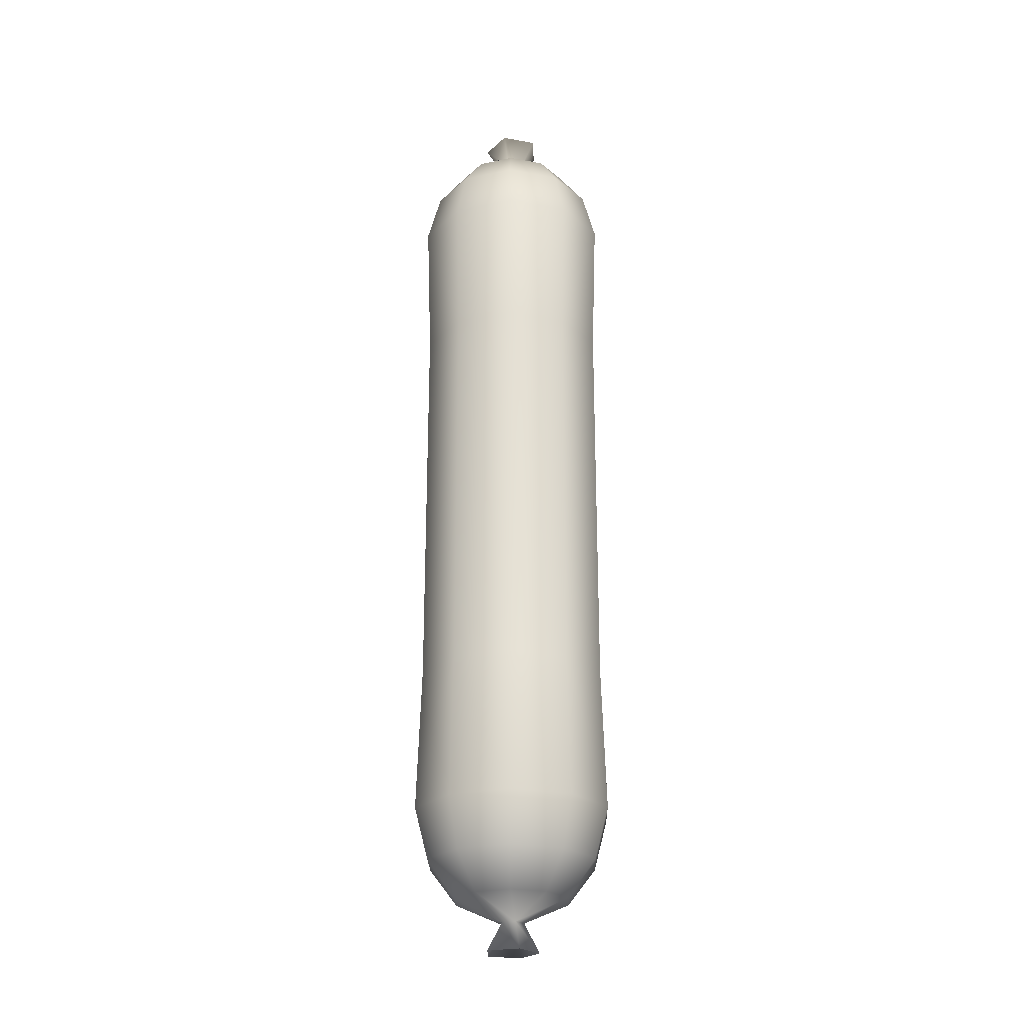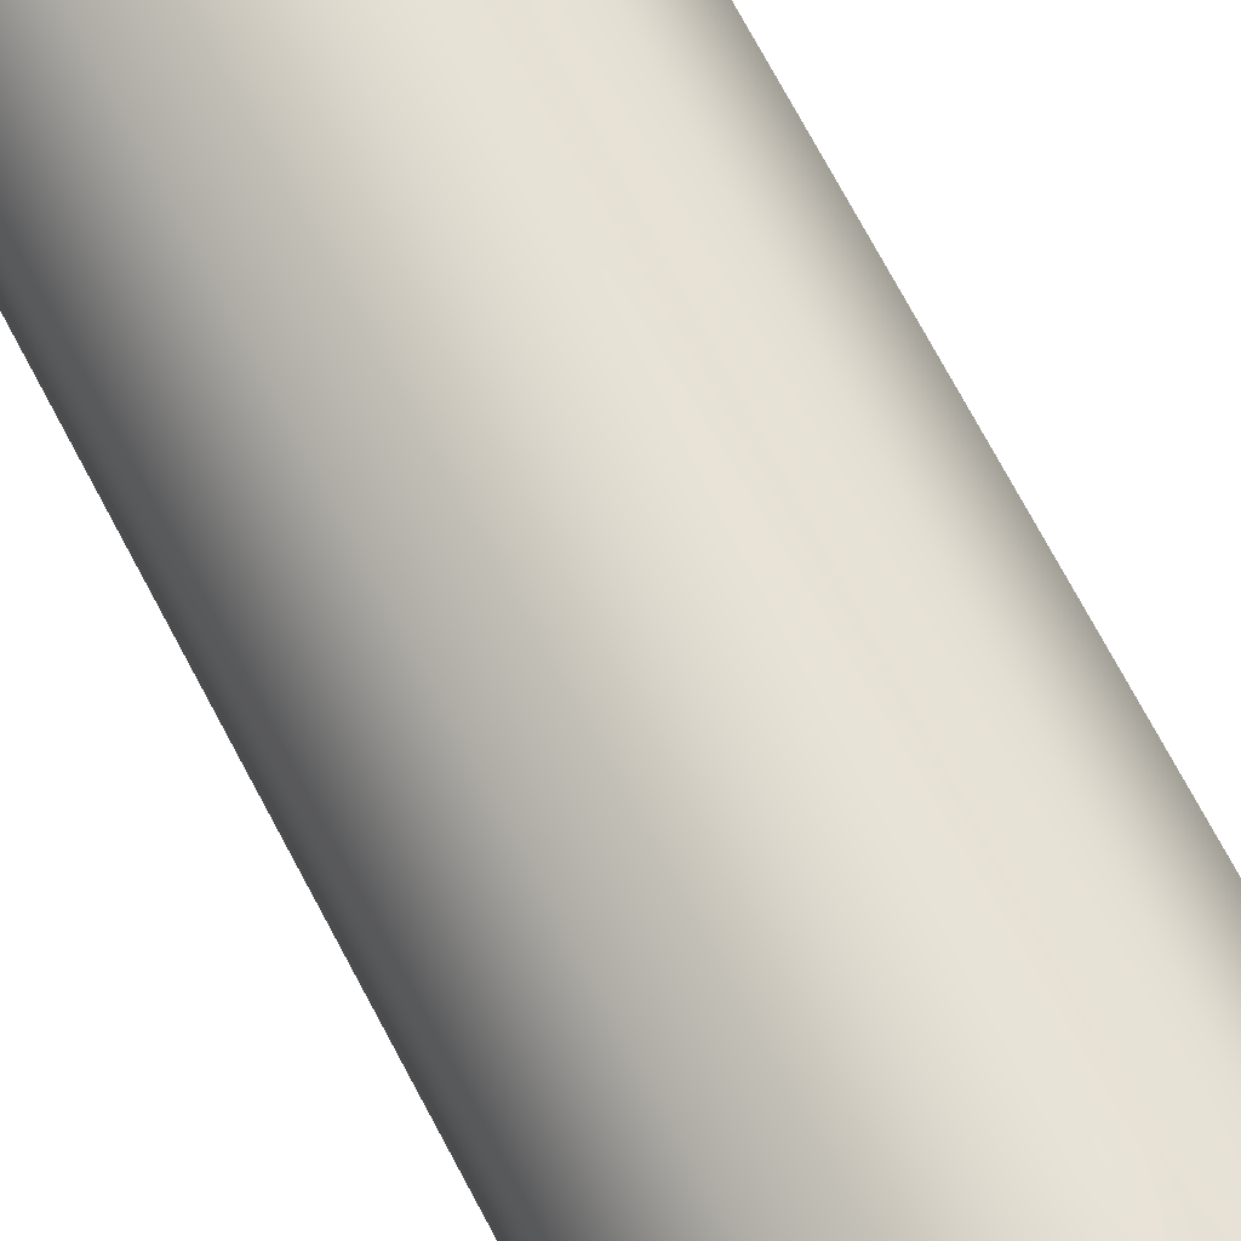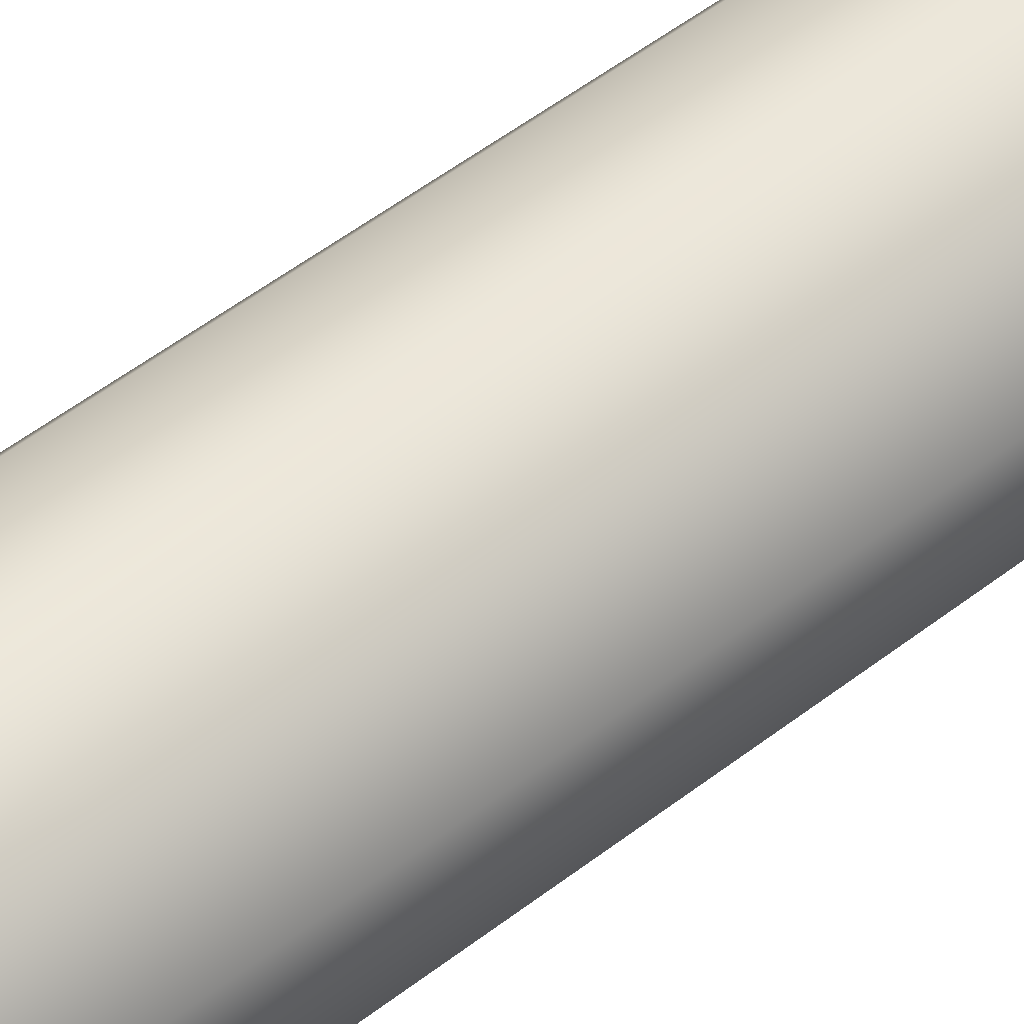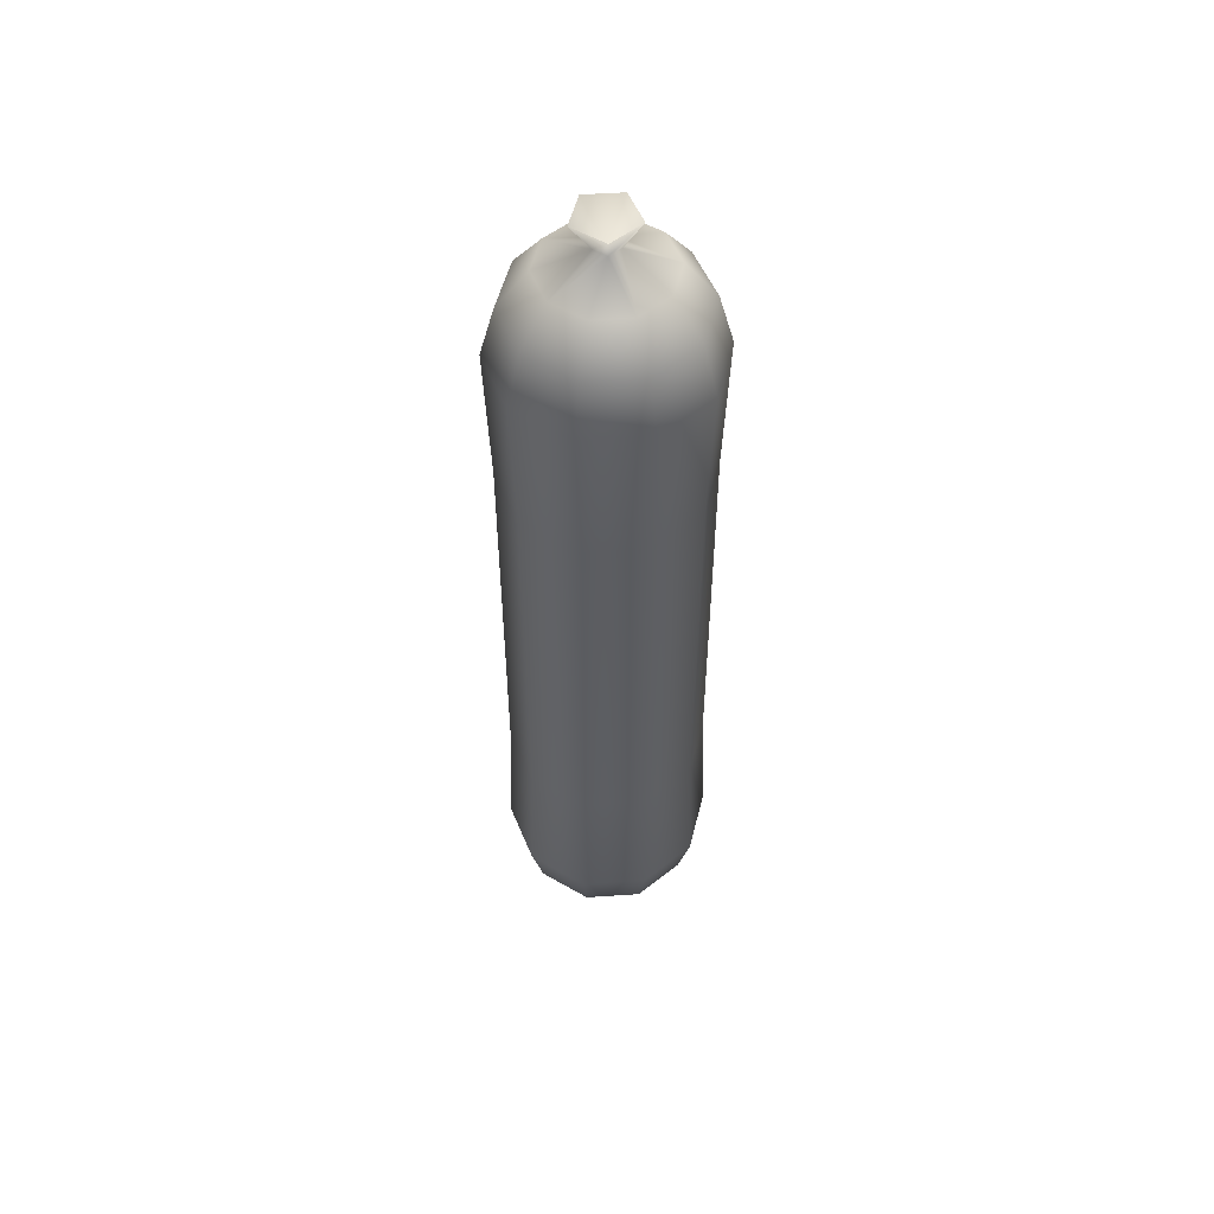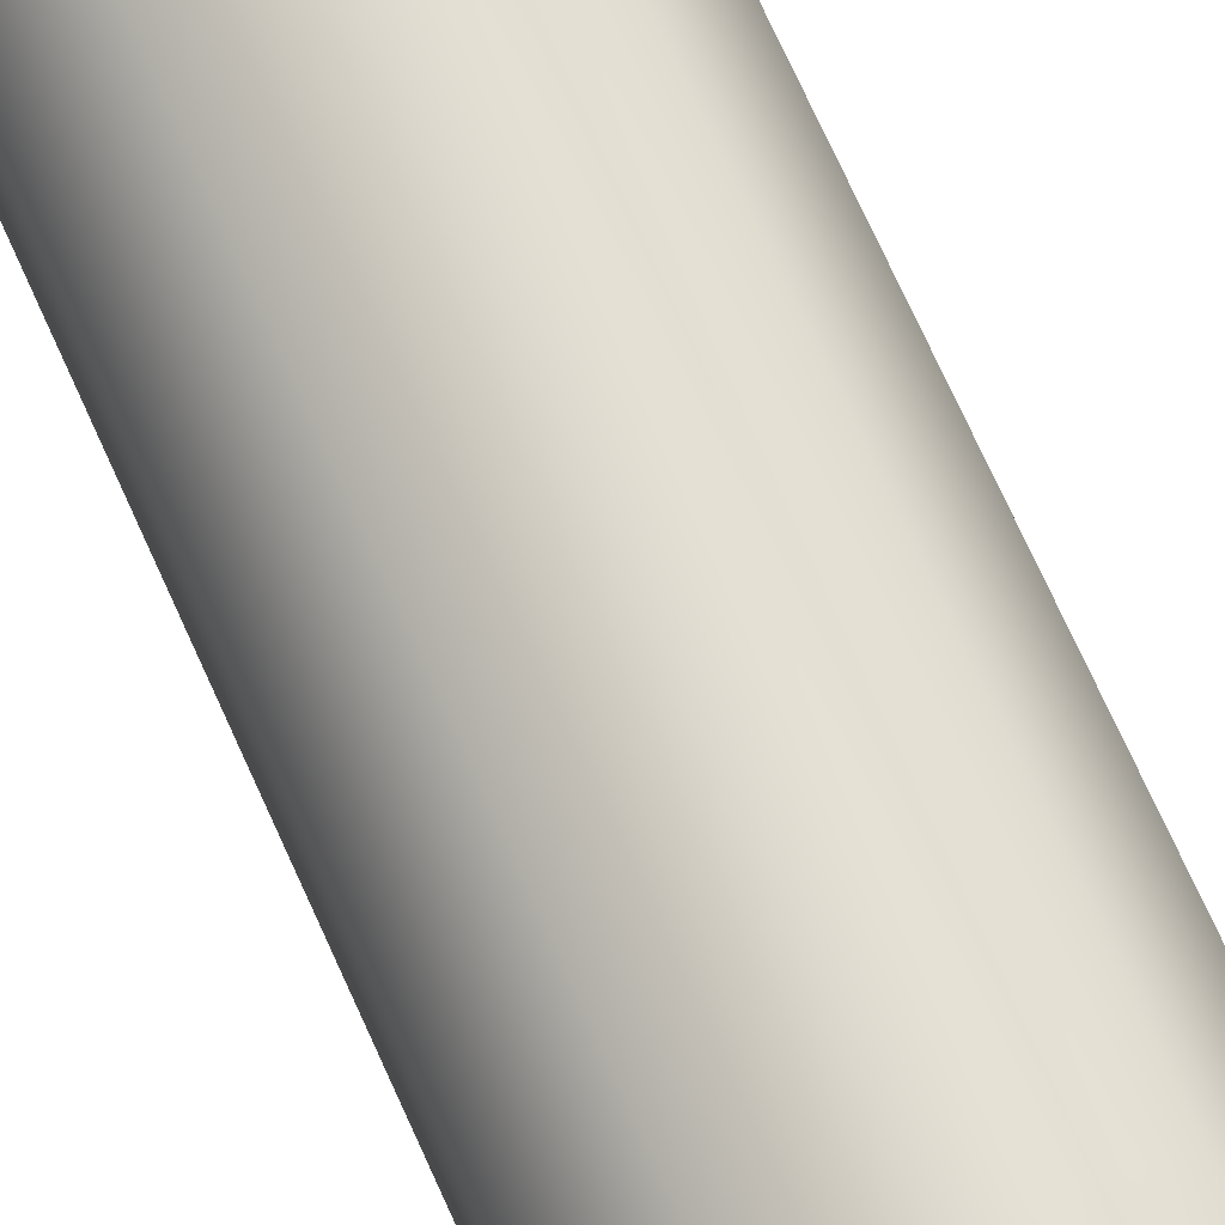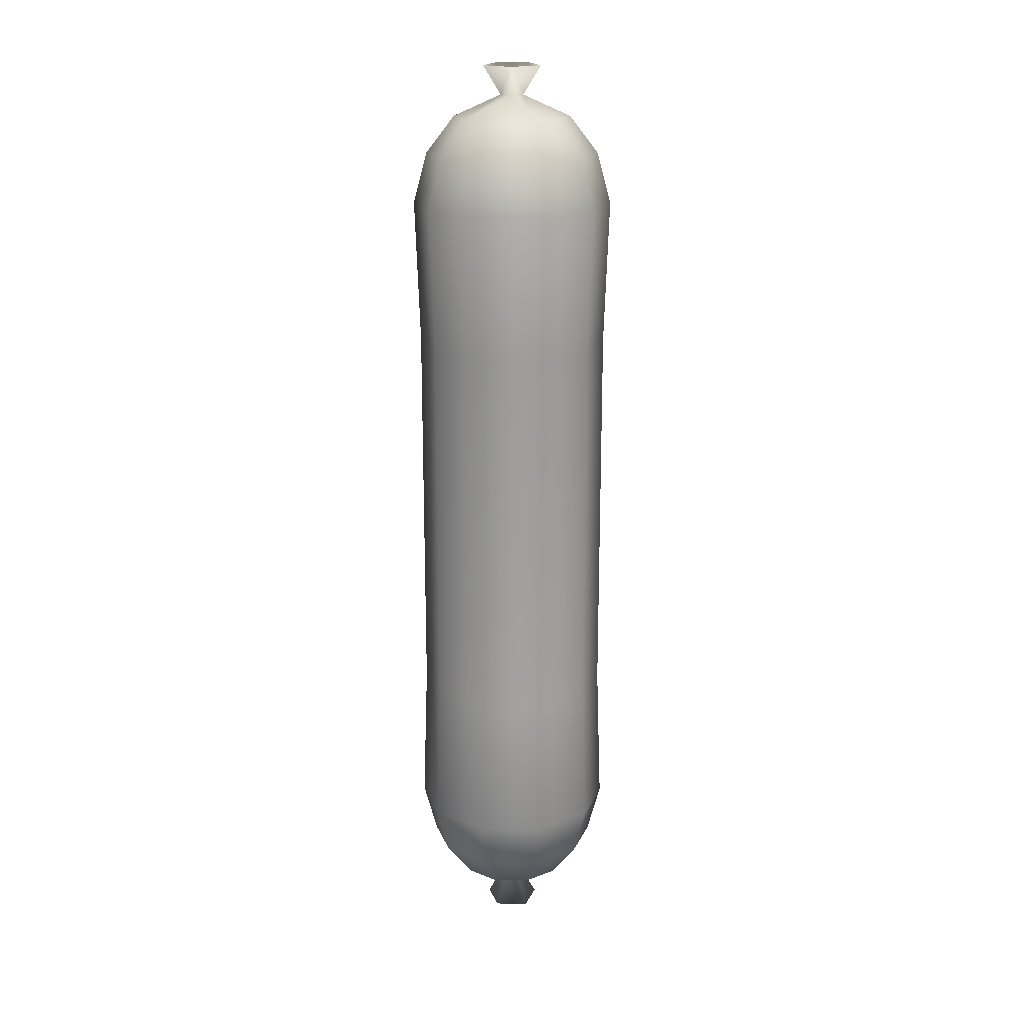
<metadata>
{"format":"obj","ext":"obj","renderer":"f3d","projection":"perspective","resolution":1024,"background":"white","views":[{"elev":-24.3,"azim":-179.7,"up":"+Z"},{"elev":68.0,"azim":152.7,"up":"+Y"},{"elev":49.3,"azim":48.9,"up":"+Y"},{"elev":52.5,"azim":12.9,"up":"+Z"},{"elev":70.3,"azim":-24.0,"up":"+Y"},{"elev":18.9,"azim":90.0,"up":"+Z"}]}
</metadata>
<code>
g spiceySausage_geo
v 0.08604 0.03171 0.5
v -0.002618 0.004609 0.5
v -0.09027 0.03479 0.5
v -0.1434 0.1107 0.5
v -0.1418 0.2034 0.5
v -0.08604 0.2775 0.5
v 0.002618 0.3046 0.5
v 0.09027 0.2744 0.5
v 0.1434 0.1984 0.5
v 0.1418 0.1058 0.5
v 0.08604 0.03171 -0.5
v -0.002618 0.004609 -0.5
v -0.09027 0.03479 -0.5
v -0.1434 0.1107 -0.5
v -0.1418 0.2034 -0.5
v -0.08604 0.2775 -0.5
v 0.002618 0.3046 -0.5
v 0.09027 0.2744 -0.5
v 0.1434 0.1984 -0.5
v 0.1418 0.1058 -0.5
v 0.1242 0.1926 0.575
v 0.07818 0.2583 0.575
v 0.002267 0.2845 0.575
v -0.07451 0.261 0.575
v -0.1228 0.1969 0.575
v -0.1242 0.1166 0.575
v -0.07818 0.05084 0.575
v -0.002267 0.0247 0.575
v 0.07451 0.04818 0.575
v 0.1228 0.1123 0.575
v 0.08378 0.1802 0.6299
v 0.05273 0.2246 0.6299
v 0.001529 0.2422 0.6299
v -0.05025 0.2264 0.6299
v -0.08284 0.1831 0.6299
v -0.08378 0.129 0.6299
v -0.05273 0.08462 0.6299
v -0.001529 0.06699 0.6299
v 0.05025 0.08282 0.6299
v 0.08284 0.1261 0.6299
v 0.01796 0.1543 0.6619
v 0.005848 0.1716 0.6619
v -0.01435 0.1654 0.6619
v -0.01471 0.1443 0.6619
v 0.005252 0.1374 0.6619
v 0.0435 0.1539 0.7049
v 0.01302 0.1974 0.7049
v 2.845e-09 0.1546 0.6577
v -0.03779 0.1819 0.7049
v -0.03872 0.1288 0.7049
v 0.01152 0.1115 0.7049
v -0.07451 0.261 -0.575
v 0.002267 0.2845 -0.575
v 0.07818 0.2583 -0.575
v 0.1242 0.1926 -0.575
v 0.1228 0.1123 -0.575
v 0.07451 0.04818 -0.575
v -0.002267 0.0247 -0.575
v -0.07818 0.05084 -0.575
v -0.1242 0.1166 -0.575
v -0.1228 0.1969 -0.575
v -0.05025 0.2264 -0.6299
v 0.001529 0.2422 -0.6299
v 0.05273 0.2246 -0.6299
v 0.08378 0.1802 -0.6299
v 0.08284 0.1261 -0.6299
v 0.05025 0.08282 -0.6299
v -0.001529 0.06699 -0.6299
v -0.05273 0.08462 -0.6299
v -0.08378 0.129 -0.6299
v -0.08284 0.1831 -0.6299
v -0.005252 0.1718 -0.6619
v 0.01471 0.1649 -0.6619
v 0.01435 0.1438 -0.6619
v -0.005848 0.1376 -0.6619
v -0.01796 0.1549 -0.6619
v -0.01083 0.1945 -0.7049
v 2.845e-09 0.1546 -0.6558
v 0.03561 0.1785 -0.7049
v 0.03475 0.1294 -0.7049
v -0.01222 0.115 -0.7049
v -0.04039 0.1552 -0.7049
v 0.1349 0.1081 0.2881
v 0.1349 0.1081 -0.2881
v 0.1365 0.1963 0.2881
v 0.1365 0.1963 -0.2881
v 0.08587 0.2685 0.2881
v 0.08587 0.2685 -0.2881
v 0.00249 0.2973 0.2881
v 0.00249 0.2973 -0.2881
v -0.08184 0.2715 0.2881
v -0.08184 0.2715 -0.2881
v -0.1349 0.201 0.2881
v -0.1349 0.201 -0.2881
v -0.1365 0.1129 0.2881
v -0.1365 0.1129 -0.2881
v -0.08587 0.04063 0.2881
v -0.08587 0.04063 -0.2881
v -0.00249 0.01192 0.2881
v -0.00249 0.01192 -0.2881
v 0.08184 0.0377 0.2881
v 0.08184 0.0377 -0.2881
v -0.1434 0.1107 0.5
v -0.1365 0.1129 0.2881
v 0.002618 0.3046 0.5
v 0.00249 0.2973 0.2881
v 0.1434 0.1984 0.5
v 0.1365 0.1963 0.2881
v 0.08604 0.03171 0.5
v 0.08184 0.0377 0.2881
v 0.002267 0.2845 0.575
v -0.1242 0.1166 0.575
v 0.07451 0.04818 0.575
v 0.1242 0.1926 0.575
v 0.1242 0.1926 0.575
v 0.07818 0.2583 0.575
v 0.002267 0.2845 0.575
v -0.07451 0.261 0.575
v -0.1228 0.1969 0.575
v -0.1242 0.1166 0.575
v -0.07818 0.05084 0.575
v -0.002267 0.0247 0.575
v 0.07451 0.04818 0.575
v 0.05025 0.08282 0.6299
v 0.1228 0.1123 0.575
v 0.07451 0.04818 0.575
v 0.1242 0.1926 0.575
v 0.08378 0.1802 0.6299
v 0.08284 0.1261 0.6299
v 0.1434 0.1984 -0.5
v 0.1242 0.1926 -0.575
v -0.002618 0.004609 -0.5
v -0.002267 0.0247 -0.575
v -0.1434 0.1107 -0.5
v -0.1242 0.1166 -0.575
v -0.08604 0.2775 -0.5
v -0.07451 0.261 -0.575
v 0.002267 0.2845 -0.575
v -0.07451 0.261 -0.575
v 0.07818 0.2583 -0.575
v 0.1242 0.1926 -0.575
v 0.1228 0.1123 -0.575
v 0.07451 0.04818 -0.575
v -0.002267 0.0247 -0.575
v -0.07818 0.05084 -0.575
v -0.1242 0.1166 -0.575
v -0.1228 0.1969 -0.575
v 0.08184 0.0377 0.2881
v 0.1349 0.1081 0.2881
v 0.08184 0.0377 -0.2881
v 0.1349 0.1081 -0.2881
v 0.1365 0.1963 0.2881
v 0.1365 0.1963 -0.2881
v 0.1365 0.1963 -0.2881
v 0.08587 0.2685 0.2881
v 0.08587 0.2685 -0.2881
v 0.08587 0.2685 0.2881
v 0.00249 0.2973 0.2881
v 0.08587 0.2685 -0.2881
v 0.00249 0.2973 -0.2881
v -0.08184 0.2715 0.2881
v -0.08184 0.2715 -0.2881
v -0.08184 0.2715 -0.2881
v -0.08184 0.2715 0.2881
v -0.1349 0.201 0.2881
v -0.08184 0.2715 -0.2881
v -0.1349 0.201 -0.2881
v -0.1365 0.1129 0.2881
v -0.1365 0.1129 -0.2881
v -0.1365 0.1129 -0.2881
v -0.08587 0.04063 0.2881
v -0.08587 0.04063 -0.2881
v -0.08587 0.04063 0.2881
v -0.00249 0.01192 0.2881
v -0.00249 0.01192 -0.2881
v -0.08587 0.04063 -0.2881
v -0.00249 0.01192 -0.2881
v 0.08184 0.0377 0.2881
v 0.08184 0.0377 -0.2881
g spiceySausage_geo_0
f 2 29 28
f 27 2 28
f 3 2 27
f 4 3 27
f 97 3 4
f 95 97 4
f 7 24 111
f 6 24 7
f 91 6 7
f 5 6 91
f 93 5 91
f 103 5 93
f 104 103 93
f 89 91 7
f 9 22 21
f 8 22 9
f 87 8 9
f 105 8 87
f 106 105 87
f 85 87 9
f 10 109 110
f 83 10 110
f 107 10 83
f 108 107 83
f 22 105 23
f 8 105 22
f 5 24 6
f 25 24 5
f 103 25 5
f 26 25 103
f 4 27 112
f 10 113 109
f 30 113 10
f 107 30 10
f 114 30 107
f 32 116 117
f 33 32 117
f 42 32 33
f 43 42 33
f 47 42 43
f 49 47 43
f 48 47 49
f 50 48 49
f 51 48 50
f 44 51 50
f 45 51 44
f 37 45 44
f 38 45 37
f 122 38 37
f 39 38 122
f 123 39 122
f 40 127 128
f 125 127 40
f 124 125 40
f 126 125 124
f 17 92 90
f 88 17 90
f 18 17 88
f 19 18 88
f 54 18 19
f 55 54 19
f 12 102 177
f 11 102 12
f 57 11 12
f 20 11 57
f 56 20 57
f 130 20 56
f 131 130 56
f 58 57 12
f 14 98 170
f 13 98 14
f 59 13 14
f 132 13 59
f 133 132 59
f 60 59 14
f 15 136 137
f 61 15 137
f 134 15 61
f 135 134 61
f 153 156 155
f 152 153 155
f 151 153 152
f 149 151 152
f 150 151 149
f 148 150 149
f 20 102 11
f 84 102 20
f 130 84 20
f 86 84 130
f 88 154 19
f 160 162 161
f 158 160 161
f 159 160 158
f 157 159 158
f 169 172 171
f 168 169 171
f 167 169 168
f 165 167 168
f 166 167 165
f 164 166 165
f 15 163 136
f 94 163 15
f 134 94 15
f 96 94 134
f 98 132 100
f 13 132 98
f 175 173 176
f 174 173 175
f 178 174 175
f 179 178 175
f 2 1 29
f 101 1 2
f 99 101 2
f 2 97 99
f 3 97 2
f 32 115 116
f 31 115 32
f 42 31 32
f 41 31 42
f 46 41 42
f 45 41 46
f 51 45 46
f 36 37 44
f 120 37 36
f 35 120 36
f 119 120 35
f 34 119 35
f 118 119 34
f 117 118 34
f 37 121 122
f 120 121 37
f 41 129 31
f 39 129 41
f 45 39 41
f 38 39 45
f 17 16 92
f 52 16 17
f 53 52 17
f 17 54 53
f 18 54 17
f 69 145 146
f 144 145 69
f 68 144 69
f 67 144 68
f 75 67 68
f 74 67 75
f 81 74 75
f 80 74 81
f 78 80 81
f 79 80 78
f 77 79 78
f 73 79 77
f 72 73 77
f 64 73 72
f 63 64 72
f 138 64 63
f 62 138 63
f 139 138 62
f 147 139 62
f 74 80 79
f 73 74 79
f 66 74 73
f 65 66 73
f 141 66 65
f 64 141 65
f 140 141 64
f 138 140 64
f 67 143 144
f 142 143 67
f 66 142 67
f 141 142 66
f 71 146 147
f 70 146 71
f 76 70 71
f 75 70 76
f 82 75 76
f 81 75 82
f 78 81 82
f 34 33 117
f 43 33 34
f 35 43 34
f 44 43 35
f 36 44 35
f 46 48 51
f 47 48 46
f 42 47 46
f 43 50 49
f 44 50 43
f 69 75 68
f 70 75 69
f 146 70 69
f 72 82 76
f 71 72 76
f 62 72 71
f 147 62 71
f 82 77 78
f 72 77 82
f 72 62 63
f 73 64 65
f 74 66 67

</code>
